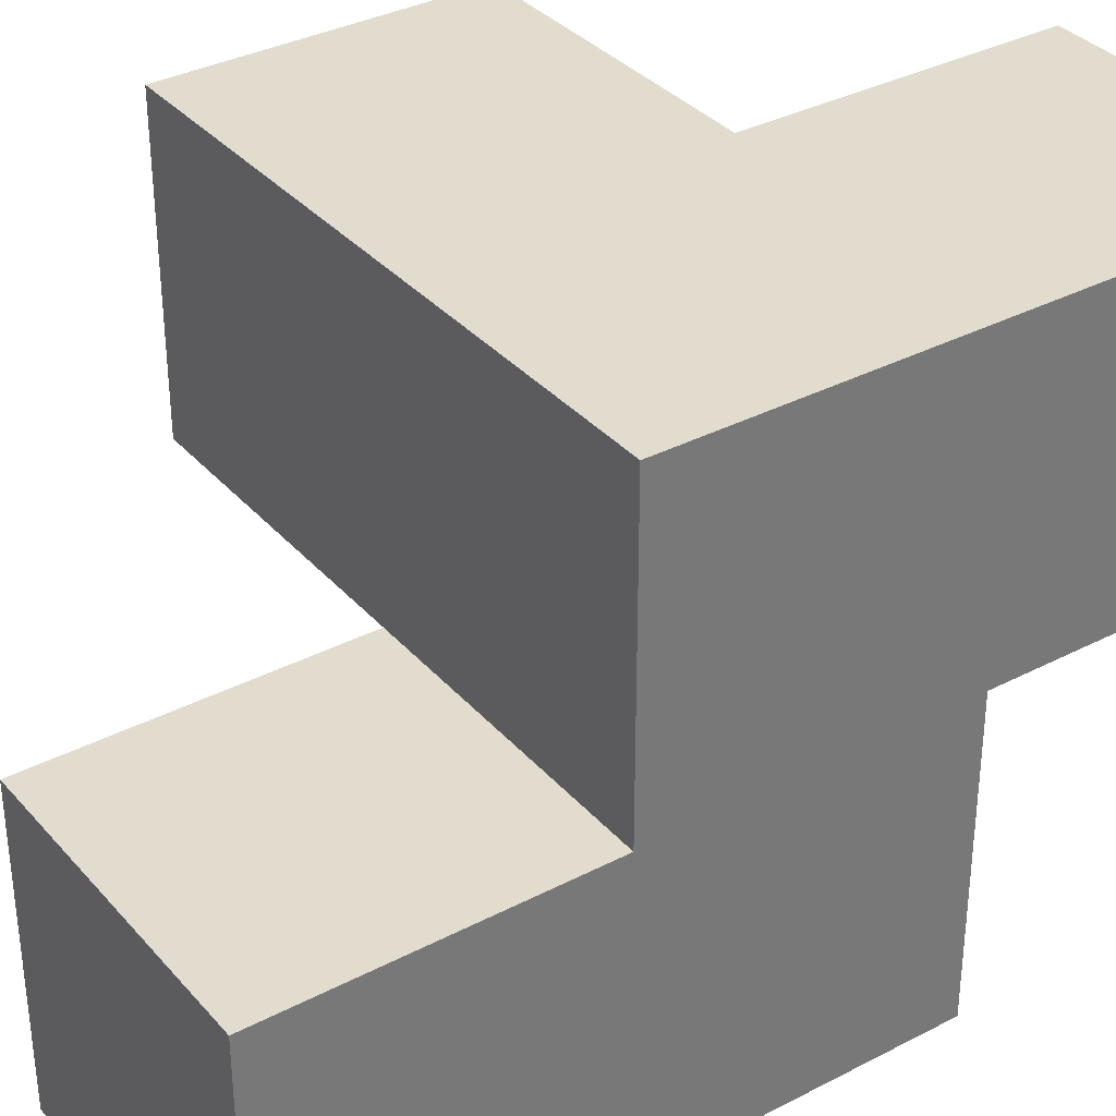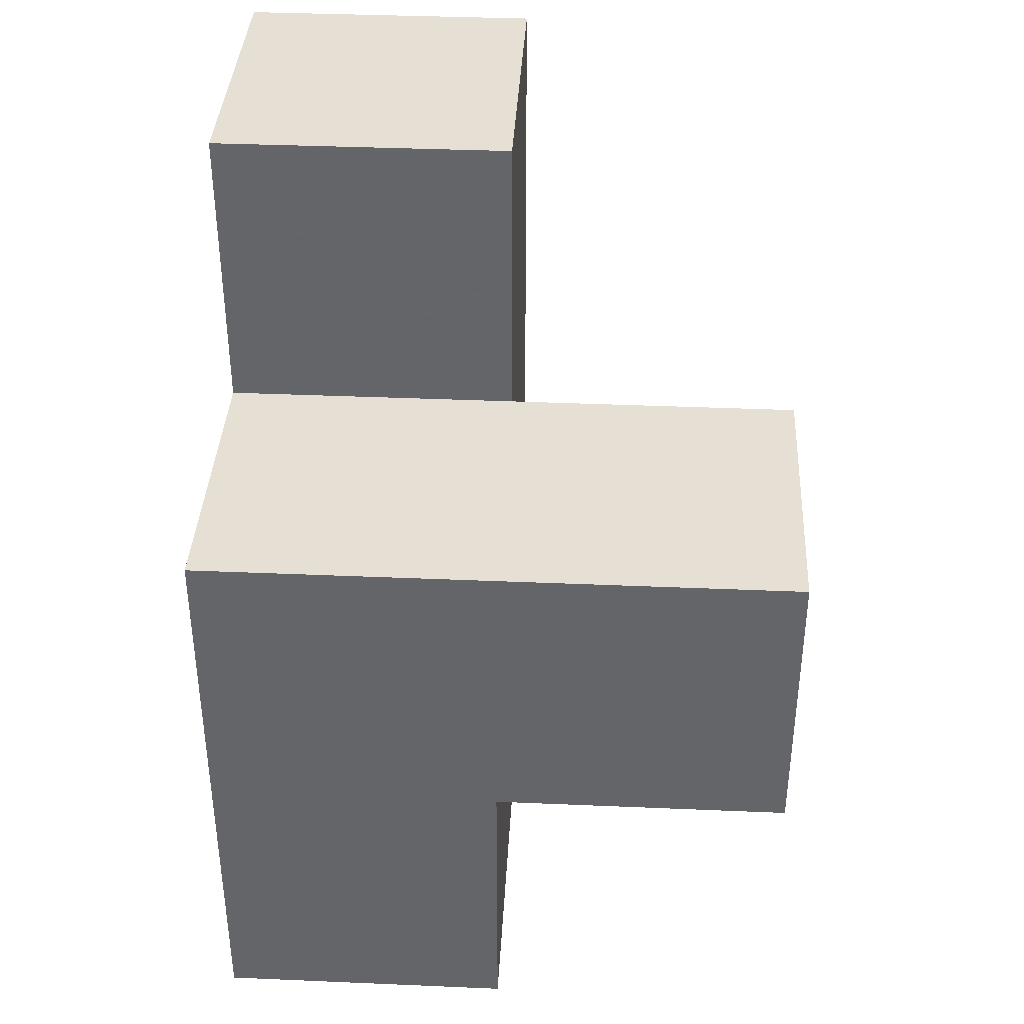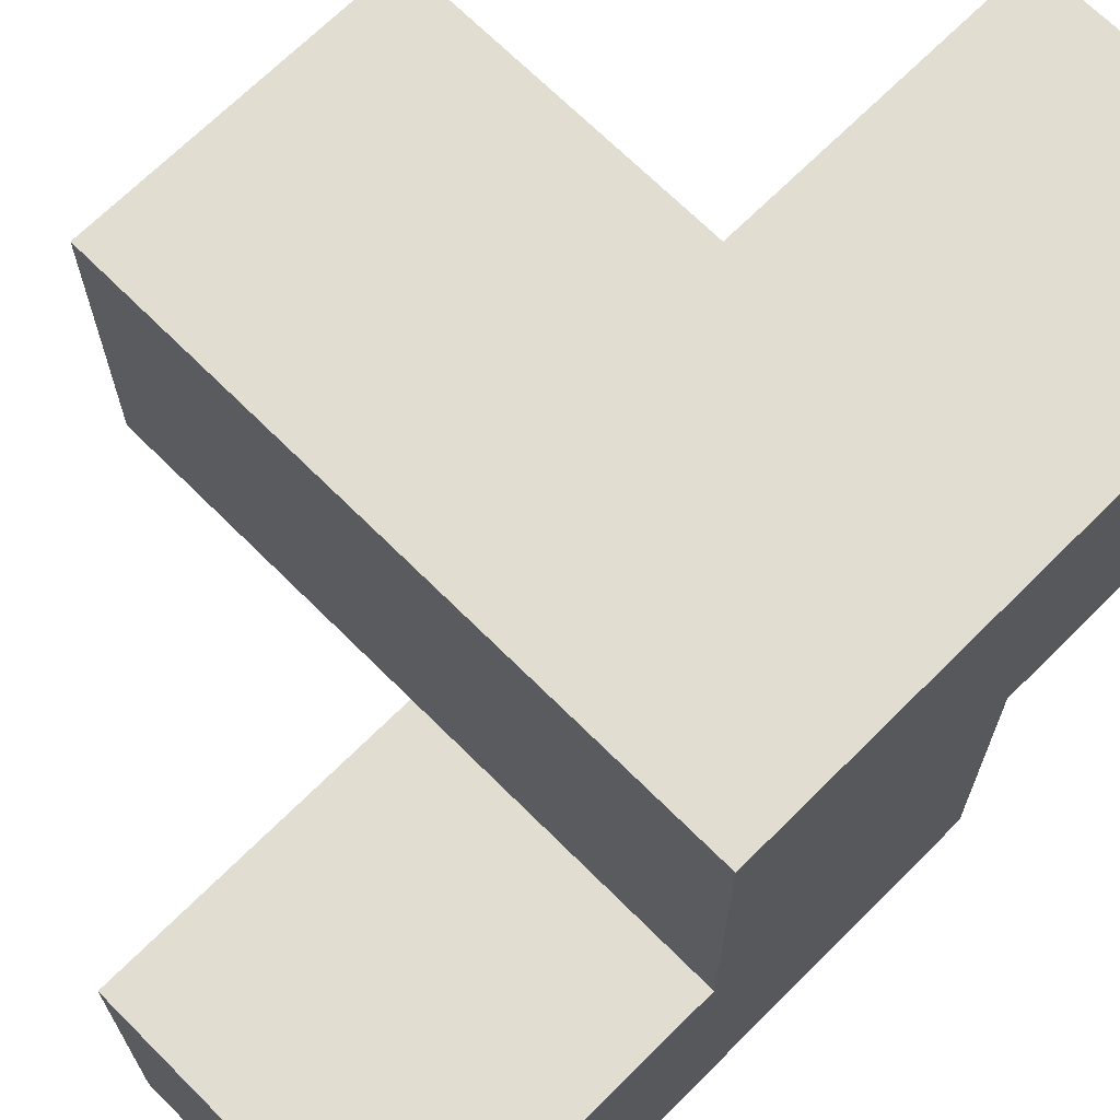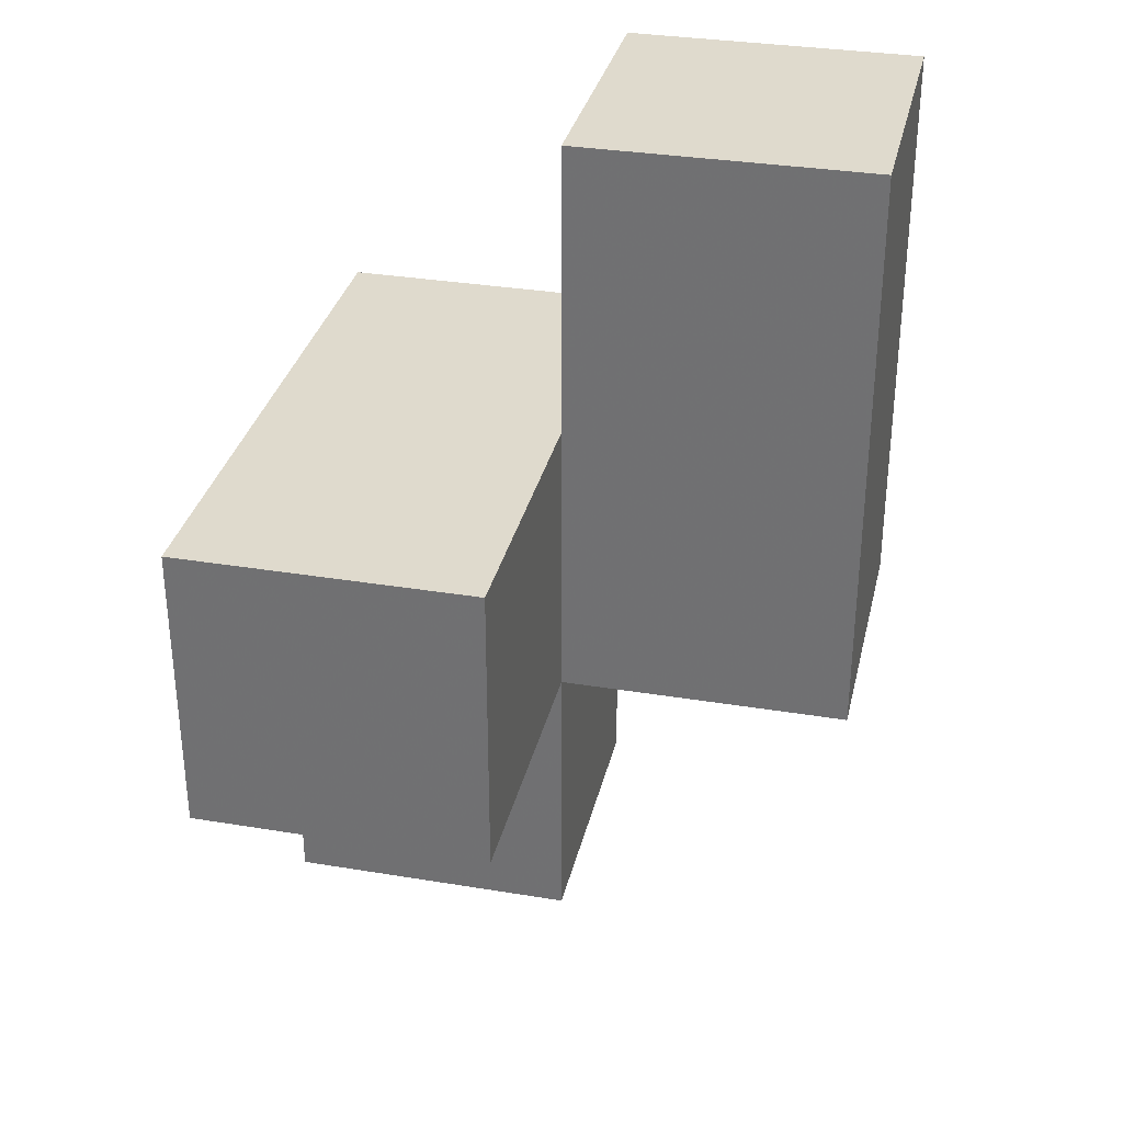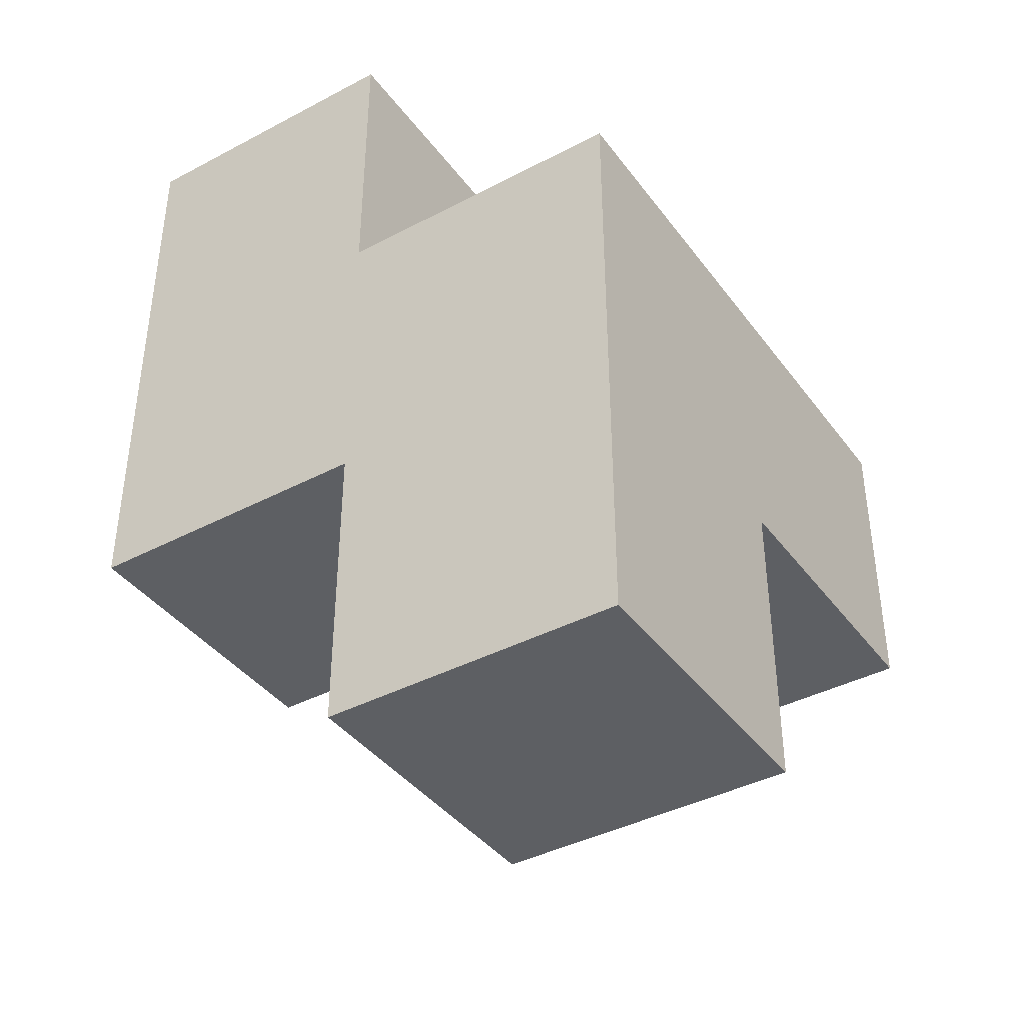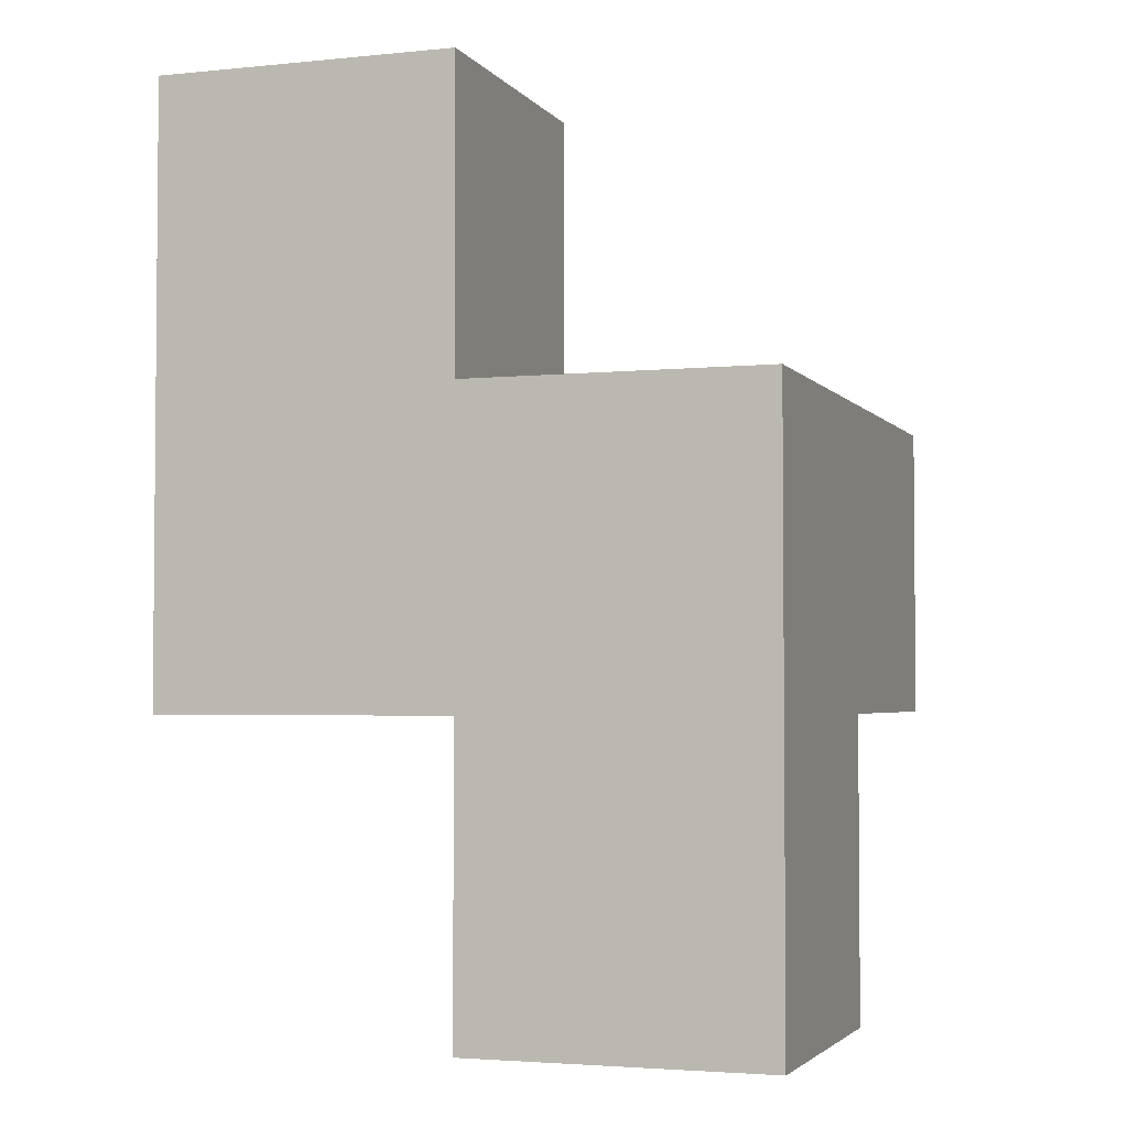
<metadata>
{"format":"obj","ext":"obj","renderer":"f3d","projection":"perspective","resolution":1024,"background":"white","views":[{"elev":34.7,"azim":55.1,"up":"+Y"},{"elev":38.0,"azim":-176.9,"up":"+Z"},{"elev":68.9,"azim":45.0,"up":"+Y"},{"elev":32.7,"azim":-77.1,"up":"+Z"},{"elev":-40.1,"azim":123.0,"up":"+Z"},{"elev":-3.1,"azim":109.0,"up":"+Z"}]}
</metadata>
<code>
v 2.013 2.001 1.995
v 3.993 2.001 1.005
v 3.002 2.001 1.005
v 3.002 1.011 1.995
v 3.002 2.991 1.995
v 3.993 1.011 1.995
v 3.993 2.991 1.995
v 3.993 2.001 0.015
v 2.013 2.001 1.005
v 3.993 2.001 2.985
v 3.002 1.011 1.005
v 3.002 2.001 0.015
v 3.002 2.991 1.005
v 3.002 2.001 2.985
v 3.993 2.991 1.005
v 2.013 2.991 1.995
v 3.993 1.011 1.005
v 3.993 2.001 1.995
v 3.002 1.011 2.985
v 3.002 2.001 1.995
v 3.002 2.991 0.015
v 3.993 1.011 2.985
v 3.993 2.991 0.015
v 2.013 2.991 1.005
f 20 18 5
f 7 5 18
f 15 13 7
f 5 7 13
f 2 15 18
f 7 18 15
f 8 12 23
f 21 23 12
f 12 8 3
f 2 3 8
f 23 21 15
f 13 15 21
f 21 12 13
f 3 13 12
f 8 23 2
f 15 2 23
f 17 11 2
f 3 2 11
f 11 17 4
f 6 4 17
f 3 11 20
f 4 20 11
f 17 2 6
f 18 6 2
f 3 9 13
f 24 13 9
f 1 20 16
f 5 16 20
f 9 3 1
f 20 1 3
f 13 24 5
f 16 5 24
f 24 9 16
f 1 16 9
f 19 22 14
f 10 14 22
f 4 6 19
f 22 19 6
f 18 20 10
f 14 10 20
f 20 4 14
f 19 14 4
f 6 18 22
f 10 22 18

</code>
